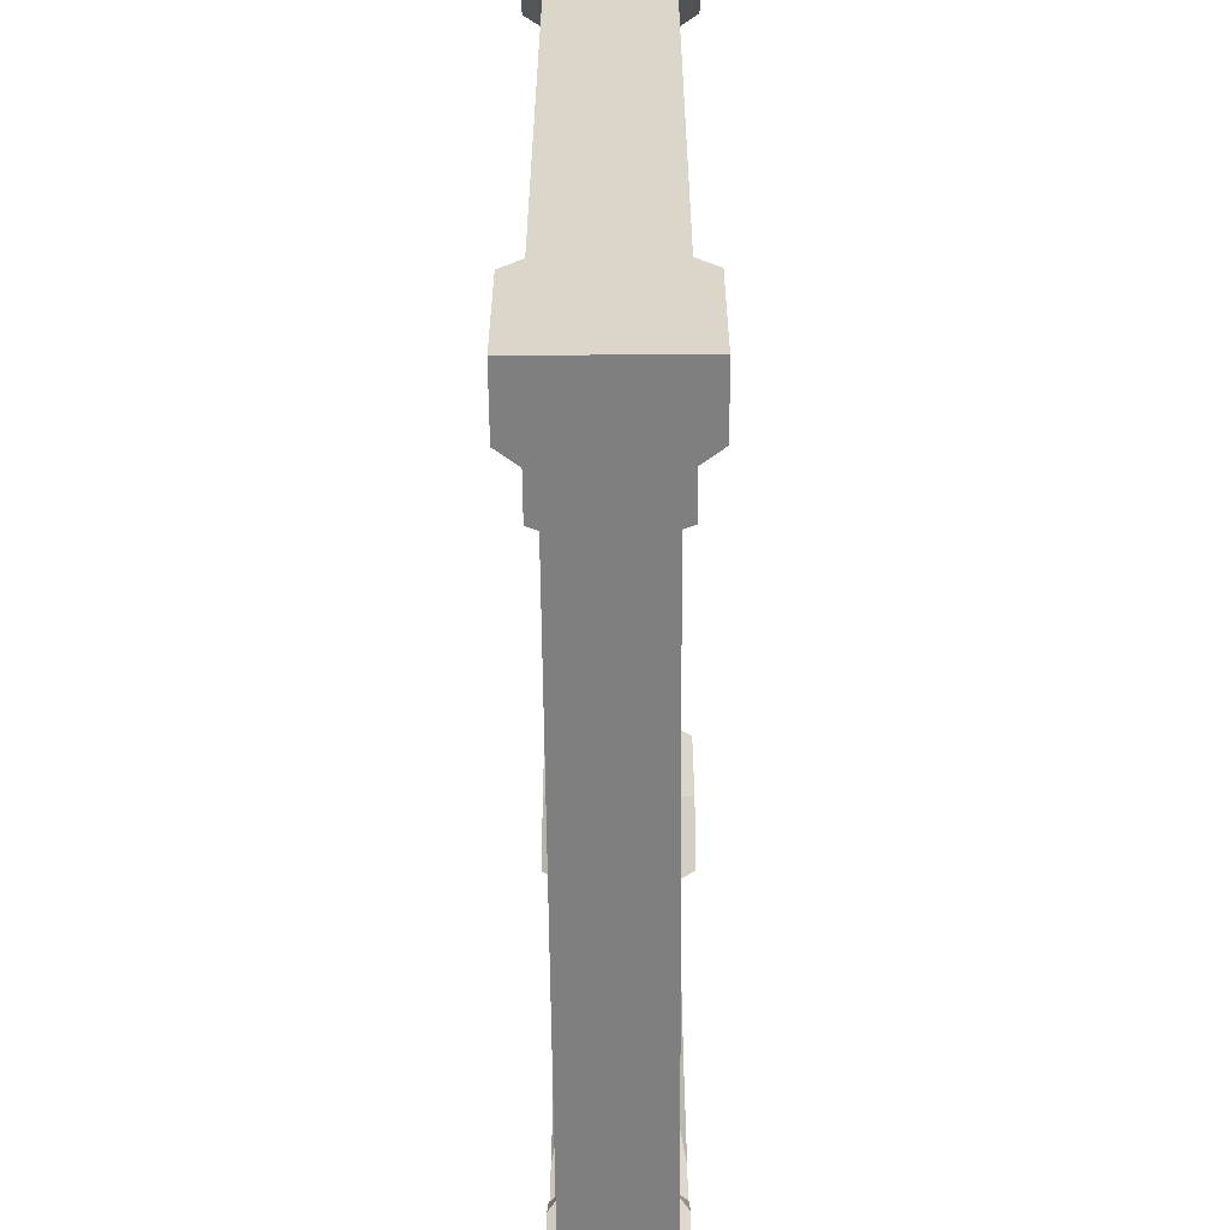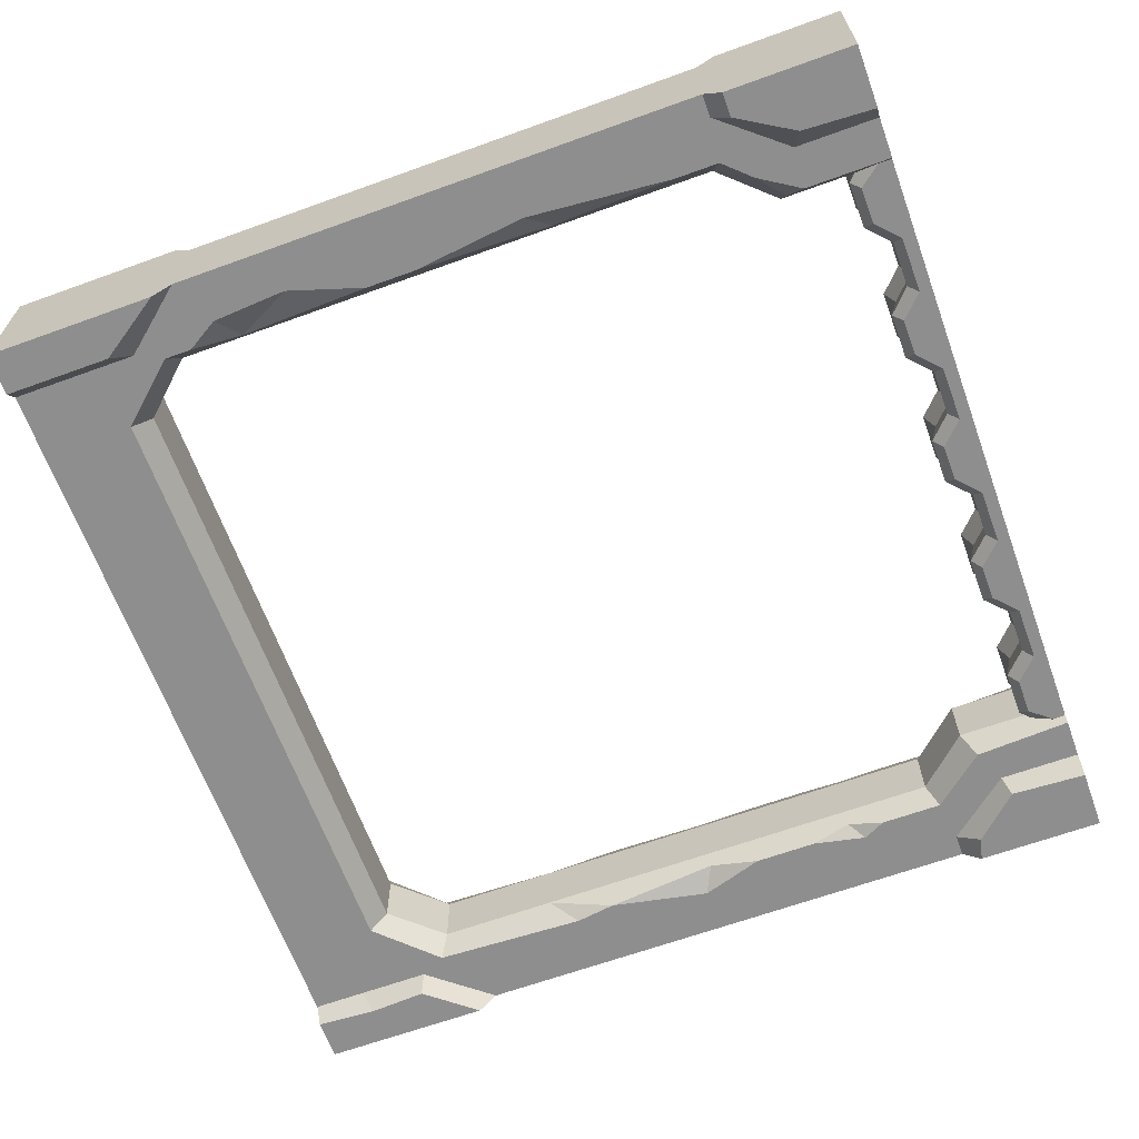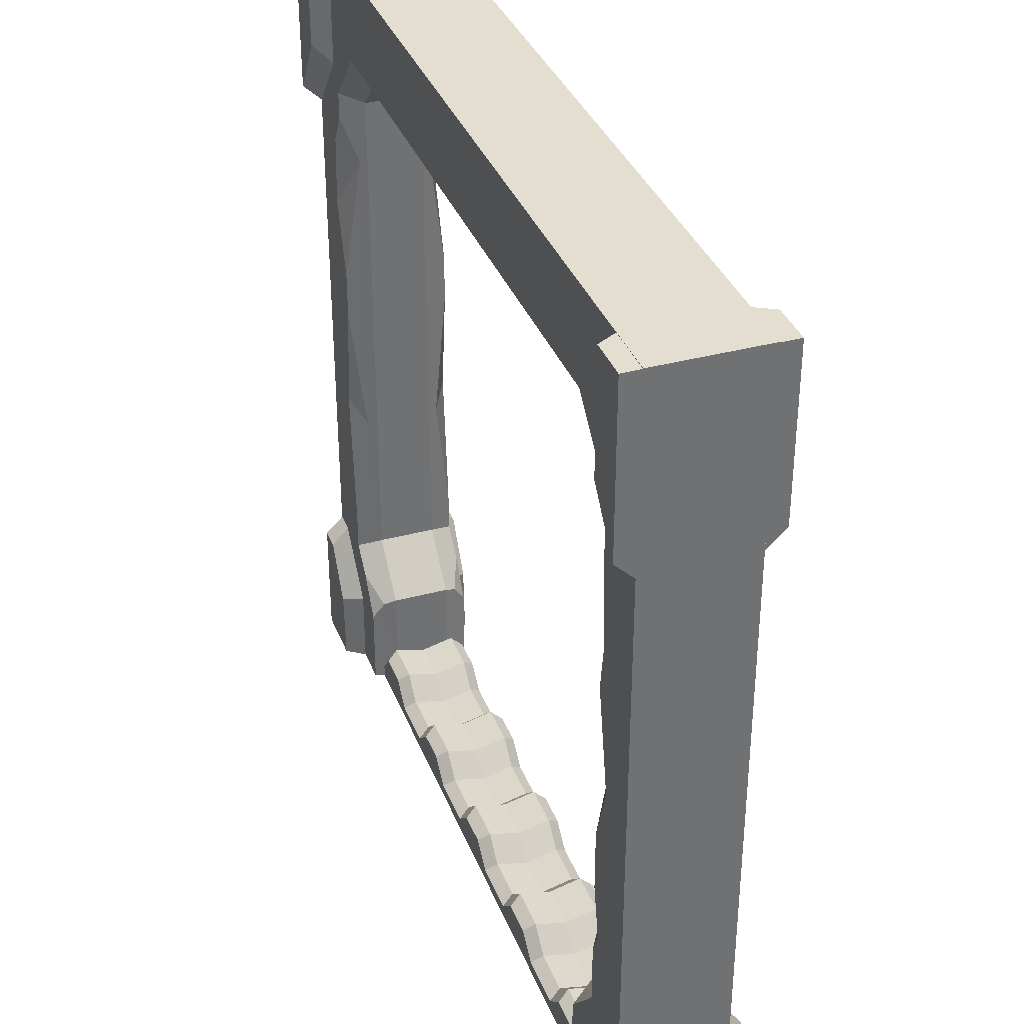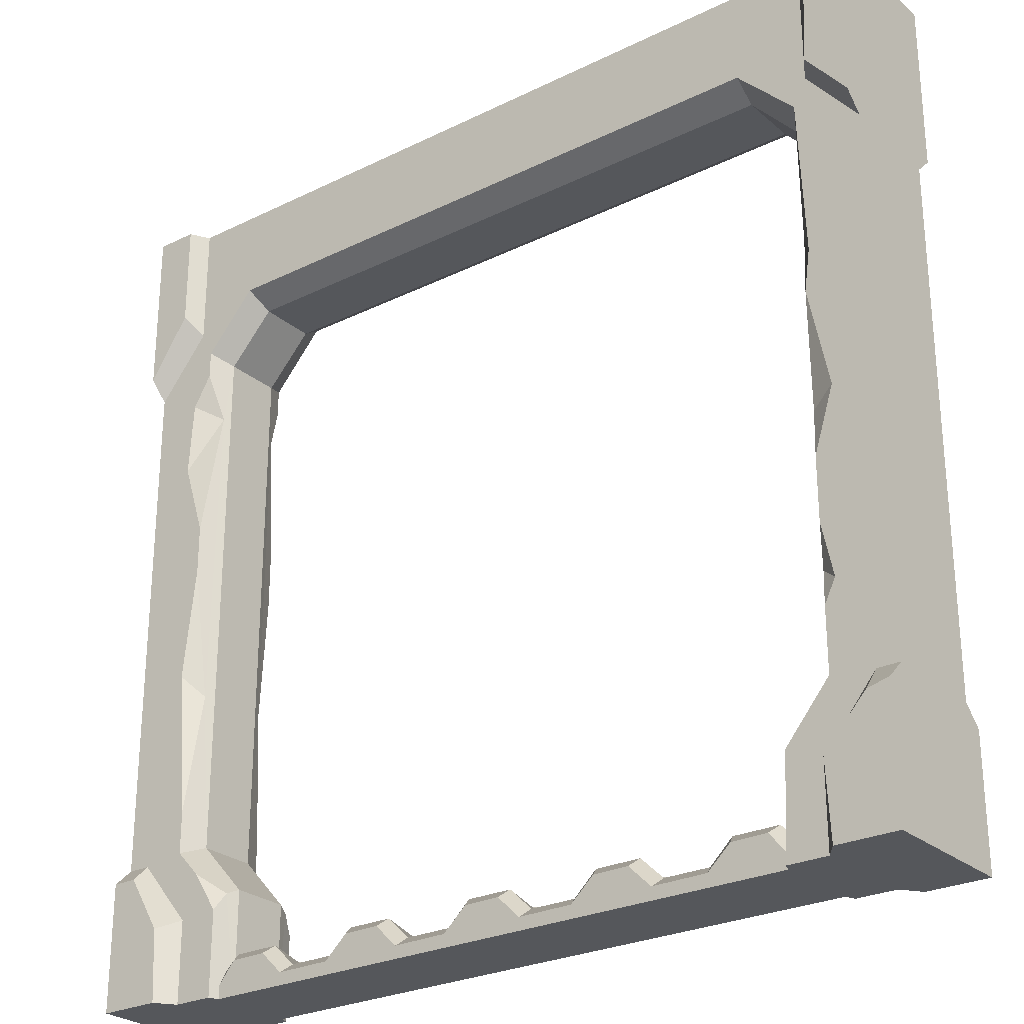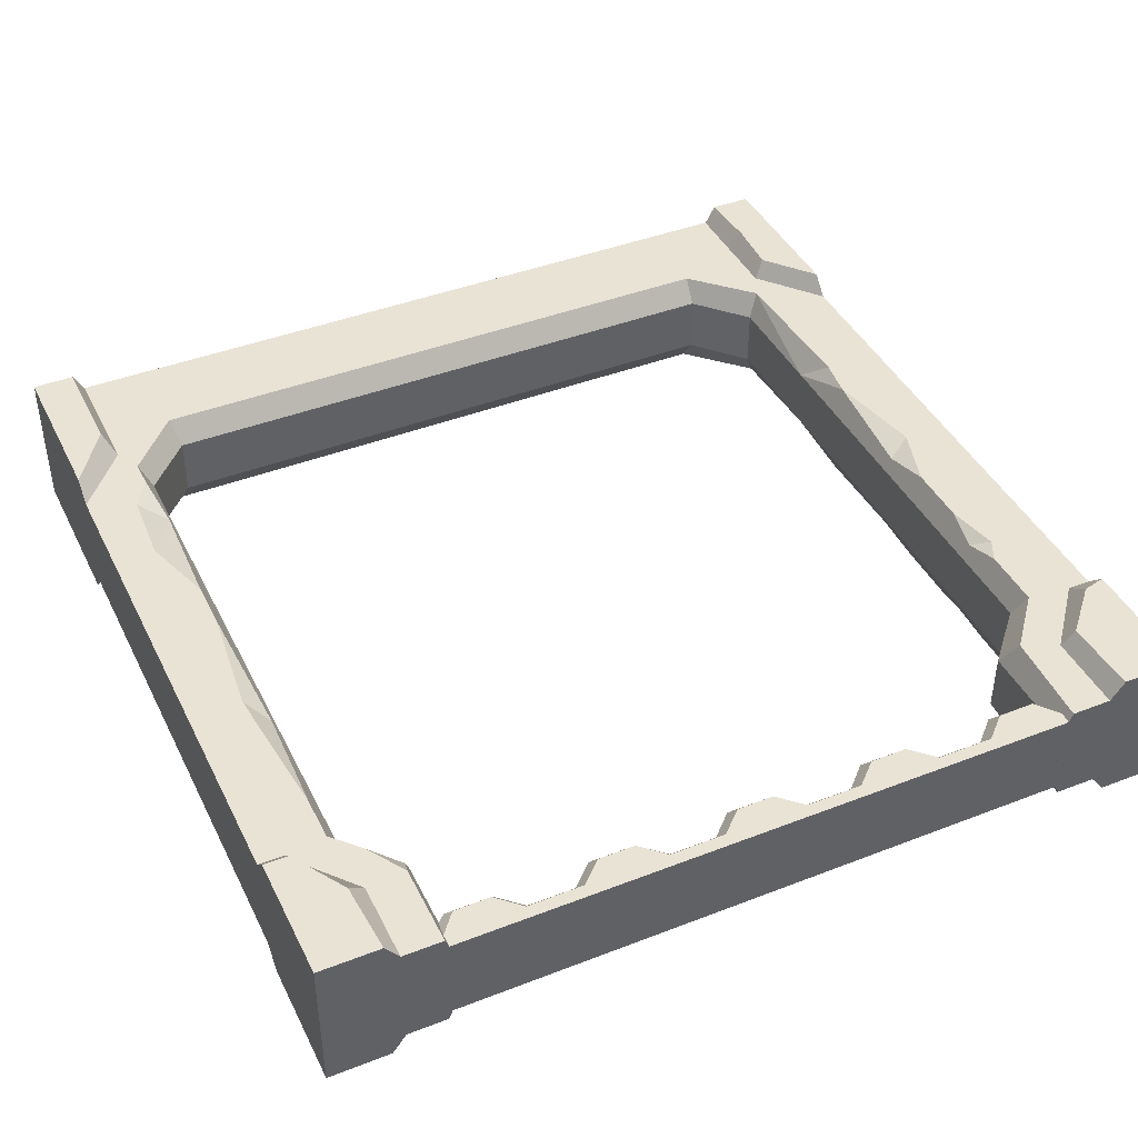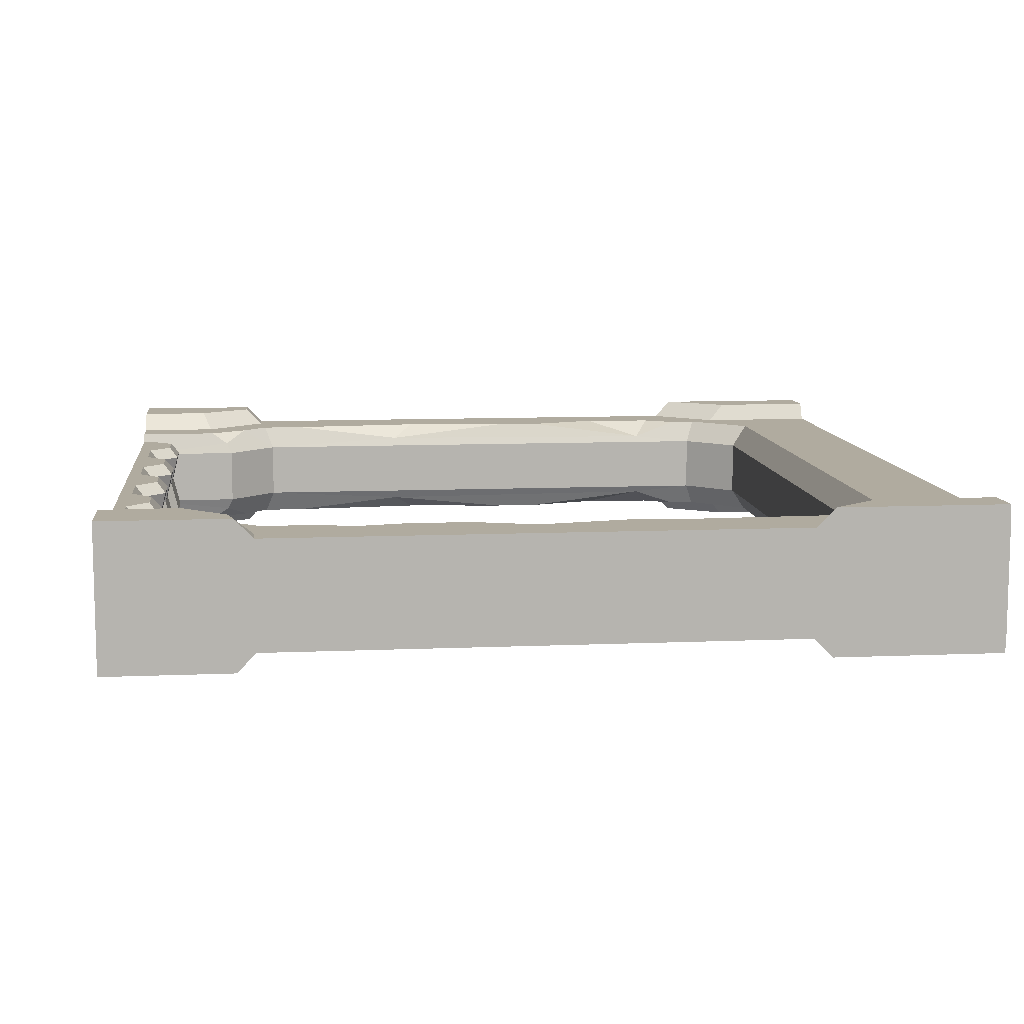
<metadata>
{"format":"obj","ext":"obj","renderer":"f3d","projection":"perspective","resolution":1024,"background":"white","views":[{"elev":-59.8,"azim":90.5,"up":"+Y"},{"elev":-65.0,"azim":-70.0,"up":"+Z"},{"elev":35.7,"azim":70.4,"up":"+Y"},{"elev":-26.6,"azim":37.5,"up":"+Y"},{"elev":42.3,"azim":-24.9,"up":"+Z"},{"elev":9.7,"azim":83.7,"up":"+Z"}]}
</metadata>
<code>
v 436.9 7.85 0
v 63.11 7.85 0
v 356.8 7.85 0
v 143.2 7.85 0
v 196.6 7.85 0
v 303.4 7.85 0
v 276.7 7.85 0
v 223.3 7.85 0
v 116.5 7.85 0
v 383.5 7.85 -4e-06
v 236.7 20.57 0
v 263.3 20.57 0
v 396.8 20.57 0
v 423.5 20.57 0
v 76.46 20.57 0
v 103.2 20.57 0
v 343.4 20.57 0
v 316.7 20.57 0
v 183.3 20.57 0
v 156.6 20.57 0
v 436.9 0 25.6
v 436.9 0 0
v 63.11 0 0
v 63.11 0 25.6
v 436.9 0 -25.6
v 410.2 0 -25.6
v 63.11 0 -25.6
v 330.1 0 -25.6
v 89.81 0 -25.6
v 169.9 0 -25.6
v 250 0 -25.6
v 250 0 25.6
v 410.2 0 25.6
v 89.81 0 25.6
v 330.1 0 25.6
v 169.9 0 25.6
v 89.81 0 0
v 169.9 0 0
v 250 0 0
v 330.1 0 0
v 410.2 0 0
v 356.8 12.53 18.81
v 354 7.113 25.6
v 343.4 25.25 18.81
v 340.7 20.07 25.6
v 356.8 12.53 -18.81
v 354 7.348 -25.6
v 343.4 25.25 -18.81
v 340.6 19.83 -25.6
v 143.2 12.53 18.81
v 146 7.348 25.6
v 116.5 12.53 18.81
v 113.7 7.113 25.6
v 143.2 12.53 -18.81
v 146 7.113 -25.6
v 116.5 12.53 -18.81
v 113.8 7.348 -25.6
v 196.6 12.53 18.81
v 193.8 7.113 25.6
v 183.3 25.25 18.81
v 180.5 20.07 25.6
v 196.6 12.53 -18.81
v 193.9 7.348 -25.6
v 183.3 25.25 -18.81
v 180.4 19.83 -25.6
v 303.4 12.53 18.81
v 306.1 7.348 25.6
v 276.7 12.53 18.81
v 273.9 7.113 25.6
v 303.4 12.53 -18.81
v 306.2 7.113 -25.6
v 276.7 12.53 -18.81
v 273.9 7.348 -25.6
v 263.3 25.25 18.81
v 260.6 20.07 25.6
v 263.3 25.25 -18.81
v 260.5 19.83 -25.6
v 223.3 12.53 18.81
v 226.1 7.348 25.6
v 223.3 12.53 -18.81
v 226.1 7.113 -25.6
v 103.2 25.25 18.81
v 100.4 20.07 25.6
v 103.2 25.25 -18.81
v 100.3 19.83 -25.6
v 383.5 12.53 18.81
v 386.2 7.348 25.6
v 383.5 12.53 -18.81
v 386.3 7.113 -25.6
v 436.9 12.55 18.88
v 423.5 25.25 18.8
v 420.8 20.08 25.6
v 436.9 12.55 -18.88
v 423.5 25.25 -18.8
v 420.7 19.85 -25.6
v 236.7 25.25 18.81
v 239.5 19.83 25.6
v 236.7 25.25 -18.81
v 239.4 20.07 -25.6
v 396.8 25.25 18.81
v 399.7 19.83 25.6
v 396.8 25.25 -18.81
v 399.6 20.07 -25.6
v 63.11 12.55 18.88
v 76.46 25.25 18.8
v 79.3 19.85 25.6
v 63.11 12.55 -18.88
v 76.46 25.25 -18.8
v 79.2 20.08 -25.6
v 316.7 25.25 18.81
v 319.6 19.83 25.6
v 316.7 25.25 -18.81
v 319.5 20.07 -25.6
v 156.6 25.25 18.81
v 159.4 19.83 25.6
v 156.6 25.25 -18.81
v 159.3 20.07 -25.6
v 30.62 427.7 31.2
v 0.000122 390.7 31.2
v 30.62 500 31.2
v 24.46 438.1 42.16
v 0.000122 401.2 42.16
v 24.46 500 42.16
v 500 390.7 31.2
v 469.4 427.7 31.2
v 469.4 500 31.2
v 500 401.2 42.16
v 475.5 430.8 42.16
v 475.5 500 42.16
v 500 500 42.16
v 500 500 31.2
v 0.000122 500 31.2
v 0.000244 500 42.16
v 14.15 73.99 42.16
v 33.43 42.09 42.16
v 13.22 84.52 31.2
v 43.84 47.49 31.2
v 43.84 0 31.2
v 35.74 0 42.16
v 456.2 47.49 31.2
v 486.8 84.52 31.2
v 456.2 0 31.2
v 462.3 44.41 42.16
v 486.8 70.69 42.16
v 464.5 0 42.16
v 461.7 87.63 31.2
v 38.27 87.63 31.2
v 38.27 412.4 31.2
v 461.7 412.4 31.2
v 68.87 446.8 31.2
v 427.7 446.8 31.2
v 435.8 56.65 31.2
v 67.17 49.3 31.2
v 454.9 93.01 17.15
v 45.07 93.01 17.15
v 72.53 63.05 17.15
v 427.5 63.05 17.15
v 454.9 407 17.15
v 45.07 407 17.15
v 427.5 437 17.15
v 72.53 437 17.15
v 500 500.3 31.2
v 0 500.3 31.2
v 432.8 0 31.2
v 67.17 0 31.2
v 427.5 0 17.15
v 72.53 0 17.15
v 500 0 42.16
v 500 73.99 42.16
v 500 84.52 31.2
v 0 0 42.16
v 0 73.99 42.16
v 0 84.52 31.2
v 0 0 31.2
v 500 0 31.2
v 500 0 31.2
v 0 0 31.2
v 38.27 396.4 31.2
v 38.27 291.4 31.2
v 24.62 334.4 31.2
v 27.3 377.8 31.2
v 43.03 368.3 21.24
v 461.7 123.6 31.2
v 461.7 167.7 31.2
v 468.3 136.9 31.2
v 459 144.6 25.74
v 69.78 59.76 24.15
v 52.5 72.37 31.2
v 38.27 262.8 31.2
v 38.27 112.9 31.2
v 30.74 196.9 31.2
v 42.36 184.3 22.59
v 461.7 204 31.2
v 461.7 298.6 31.2
v 473.4 240.9 31.2
v 458.9 233 25.08
v 454.9 338 17.15
v 465.2 322.5 31.2
v 500 223.4 31.2
v 469.4 469.3 31.2
v 477.6 464.6 42.16
v 30.62 427.7 -31.2
v 0.000122 390.7 -31.2
v 30.62 500 -31.2
v 24.46 438.1 -42.16
v 0.000122 401.2 -42.16
v 24.46 500 -42.16
v 500 390.7 -31.2
v 469.4 427.7 -31.2
v 469.4 500 -31.2
v 500 401.2 -42.16
v 475.5 430.8 -42.16
v 475.5 500 -42.16
v 500 500 -42.16
v 500 500 -31.2
v 0.000122 500 -31.2
v 0.000244 500 -42.16
v 14.15 73.99 -42.16
v 33.43 42.09 -42.16
v 13.22 84.52 -31.2
v 43.84 47.49 -31.2
v 43.84 0 -31.2
v 35.74 0 -42.16
v 456.2 47.49 -31.2
v 486.8 84.52 -31.2
v 456.2 0 -31.2
v 462.3 44.41 -42.16
v 486.8 70.69 -42.16
v 464.5 0 -42.16
v 461.7 87.63 -31.2
v 38.27 87.63 -31.2
v 38.27 412.4 -31.2
v 461.7 412.4 -31.2
v 68.87 446.8 -31.2
v 427.7 446.8 -31.2
v 435.8 56.65 -31.2
v 67.17 49.3 -31.2
v 454.9 93.01 -17.15
v 45.07 93.01 -17.15
v 72.53 63.05 -17.15
v 427.5 63.05 -17.15
v 454.9 407 -17.15
v 45.07 407 -17.15
v 427.5 437 -17.15
v 72.53 437 -17.15
v 500 500.3 -31.2
v 0 500.3 -31.2
v 432.8 -0 -31.2
v 67.17 -0 -31.2
v 427.5 0 -17.15
v 72.53 0 -17.15
v 500 0 -42.16
v 500 73.99 -42.16
v 500 84.52 -31.2
v 0 -0 -42.16
v 0 73.99 -42.16
v 0 84.52 -31.2
v -0 -0 -31.2
v 500 -0 -31.2
v 500 0 -31.2
v 0 0 -31.2
v 38.27 396.4 -31.2
v 38.27 291.4 -31.2
v 24.62 334.4 -31.2
v 27.3 377.8 -31.2
v 43.03 368.3 -21.24
v 461.7 123.6 -31.2
v 461.7 167.7 -31.2
v 468.3 136.9 -31.2
v 459 144.6 -25.74
v 69.78 59.76 -24.15
v 52.5 72.37 -31.2
v 38.27 262.8 -31.2
v 38.27 112.9 -31.2
v 30.74 196.9 -31.2
v 42.36 184.3 -22.59
v 461.7 204 -31.2
v 461.7 298.6 -31.2
v 473.4 240.9 -31.2
v 458.9 233 -25.08
v 454.9 338 -17.15
v 465.2 322.5 -31.2
v 500 223.4 -31.2
v 469.4 469.3 -31.2
v 477.6 464.6 -42.16
f 1 90 22
f 23 107 27
f 33 41 22 21
f 22 41 26 25
f 24 23 37 34
f 29 37 23 27
f 34 37 38 36
f 30 38 37 29
f 36 38 39 32
f 31 39 38 30
f 32 39 40 35
f 28 40 39 31
f 35 40 41 33
f 26 41 40 28
f 22 93 1
f 24 104 23
f 42 43 87 86
f 43 42 44 45
f 45 44 110 111
f 46 47 49 48
f 47 46 88 89
f 48 49 113 112
f 50 51 115 114
f 51 50 52 53
f 53 52 82 83
f 54 55 57 56
f 55 54 116 117
f 56 57 85 84
f 58 59 79 78
f 59 58 60 61
f 61 60 114 115
f 62 63 65 64
f 63 62 80 81
f 64 65 117 116
f 66 67 111 110
f 67 66 68 69
f 69 68 74 75
f 70 71 73 72
f 71 70 112 113
f 72 73 77 76
f 75 74 96 97
f 76 77 99 98
f 78 79 97 96
f 81 80 98 99
f 83 82 105 106
f 84 85 109 108
f 86 87 101 100
f 89 88 102 103
f 21 90 91 92
f 92 91 100 101
f 93 25 95 94
f 94 95 103 102
f 104 24 106 105
f 27 107 108 109
f 52 50 4 9
f 9 4 54 56
f 68 66 6 7
f 7 6 70 72
f 58 78 8 5
f 5 8 80 62
f 42 86 10 3
f 3 10 88 46
f 74 12 11 96
f 12 76 98 11
f 91 14 13 100
f 14 94 102 13
f 82 16 15 105
f 16 84 108 15
f 44 17 18 110
f 17 48 112 18
f 60 19 20 114
f 19 64 116 20
f 78 96 11 8
f 8 11 98 80
f 44 42 3 17
f 17 3 46 48
f 60 58 5 19
f 19 5 62 64
f 86 100 13 10
f 10 13 102 88
f 2 104 105 15
f 2 15 108 107
f 66 110 18 6
f 6 18 112 70
f 74 68 7 12
f 12 7 72 76
f 50 114 20 4
f 4 20 116 54
f 82 52 9 16
f 16 9 56 84
f 91 90 1 14
f 14 1 93 94
f 43 45 35
f 49 47 28
f 51 53 34 36
f 57 55 30 29
f 59 61 36
f 65 63 30
f 67 69 32 35
f 73 71 28 31
f 69 75 32
f 77 73 31
f 79 59 36 32
f 63 81 31 30
f 53 83 34
f 85 57 29
f 87 43 35 33
f 47 89 26 28
f 21 92 33
f 95 25 26
f 97 79 32
f 75 97 32
f 81 99 31
f 99 77 31
f 101 87 33
f 92 101 33
f 89 103 26
f 103 95 26
f 106 24 34
f 83 106 34
f 27 109 29
f 109 85 29
f 111 67 35
f 45 111 35
f 71 113 28
f 113 49 28
f 115 51 36
f 61 115 36
f 55 117 30
f 117 65 30
f 23 104 2
f 2 107 23
f 22 90 21
f 25 93 22
f 133 122 121 123
f 118 121 122 119
f 120 123 121 118
f 133 123 120 132
f 124 127 128 125
f 200 201 129 126
f 129 130 131 126
f 201 130 129
f 119 122 133 132
f 136 134 135 137
f 137 135 139 138
f 169 144 143 168
f 145 168 143
f 140 143 144 141
f 142 145 143 140
f 144 169 170 141
f 166 175 164
f 175 152 164
f 174 153 188 147
f 175 146 152
f 162 149 198 199
f 162 151 149
f 147 188 155
f 187 156 155 188
f 152 146 154 157
f 197 198 149
f 190 147 155 192
f 159 148 178 182
f 192 182 179 189
f 149 151 160 158
f 150 148 159 161
f 165 153 174
f 152 157 166 164
f 156 187 167
f 167 187 153 165
f 150 163 148
f 181 163 174 180
f 174 147 190 191
f 191 180 174
f 178 148 181
f 171 139 135
f 172 171 135 134
f 172 134 136 173
f 168 145 142 176
f 139 171 177 138
f 170 169 168 176
f 181 182 178
f 179 182 180
f 180 182 181
f 183 185 186
f 186 185 184
f 187 188 153
f 191 192 189
f 190 192 191
f 172 173 177 171
f 194 196 195
f 195 196 193
f 184 195 193
f 154 146 183 186
f 197 154 186 196
f 194 197 196
f 193 196 186 184
f 146 175 199 185
f 199 198 194 195
f 199 195 184 185
f 185 183 146
f 197 194 198
f 125 128 201 200
f 128 127 130 201
f 127 124 131 130
f 181 148 163
f 197 149 158
f 174 167 165
f 217 207 205 206
f 202 203 206 205
f 204 202 205 207
f 217 216 204 207
f 208 209 212 211
f 284 210 213 285
f 213 210 215 214
f 285 213 214
f 203 216 217 206
f 220 221 219 218
f 221 222 223 219
f 253 252 227 228
f 229 227 252
f 224 225 228 227
f 226 224 227 229
f 228 225 254 253
f 250 248 259 175 166
f 259 248 236
f 258 231 272 237
f 259 236 230
f 246 283 282 233
f 246 233 235
f 231 239 272
f 271 272 239 240
f 236 241 238 230
f 281 233 282
f 274 276 239 231
f 243 266 262 232
f 276 266 243 239
f 233 242 244 235
f 234 245 243 232
f 249 258 237
f 236 248 250 241
f 240 251 271
f 251 249 237 271
f 234 232 247
f 265 264 258 247
f 258 275 274 231
f 262 265 232
f 273 275 258 264 263
f 255 219 223
f 256 218 219 255
f 256 257 220 218
f 252 260 226 229
f 223 222 261 255
f 283 199 175 259
f 254 260 252 253
f 265 262 266
f 263 264 266
f 264 265 266
f 267 270 269
f 270 268 269
f 271 237 272
f 275 273 276
f 274 275 276
f 256 255 261 257
f 278 279 280
f 279 277 280
f 268 277 279
f 238 270 267 230
f 281 280 270 238
f 278 280 281
f 277 268 270 280
f 230 269 283 259
f 283 279 278 282
f 283 269 268 279
f 269 230 267
f 281 282 278
f 209 284 285 212
f 212 285 214 211
f 211 214 215 208
f 265 247 232
f 281 242 233
f 174 258 249 251 167
f 163 247 258 174
f 199 283 246 162
f 161 159 243 245
f 159 155 239 243
f 155 156 240 239
f 156 167 251 240
f 166 157 241 250
f 157 154 238 241
f 154 197 281 238
f 197 158 242 281
f 158 160 244 242
f 189 179 180 191
f 192 155 159 182
f 276 273 263 266
f 163 150 151 162
f 150 161 160 151
f 161 245 244 160
f 245 234 235 244
f 234 247 246 235
f 247 163 162 246

</code>
